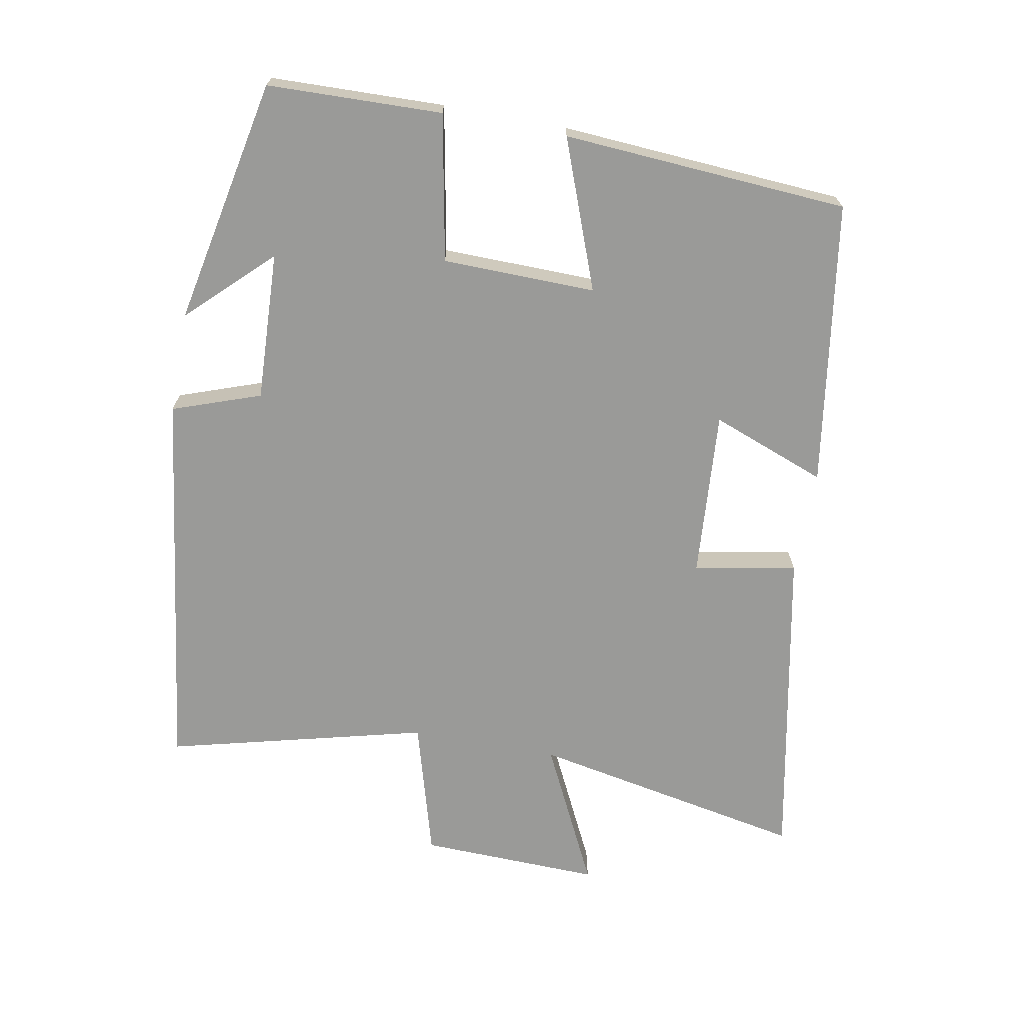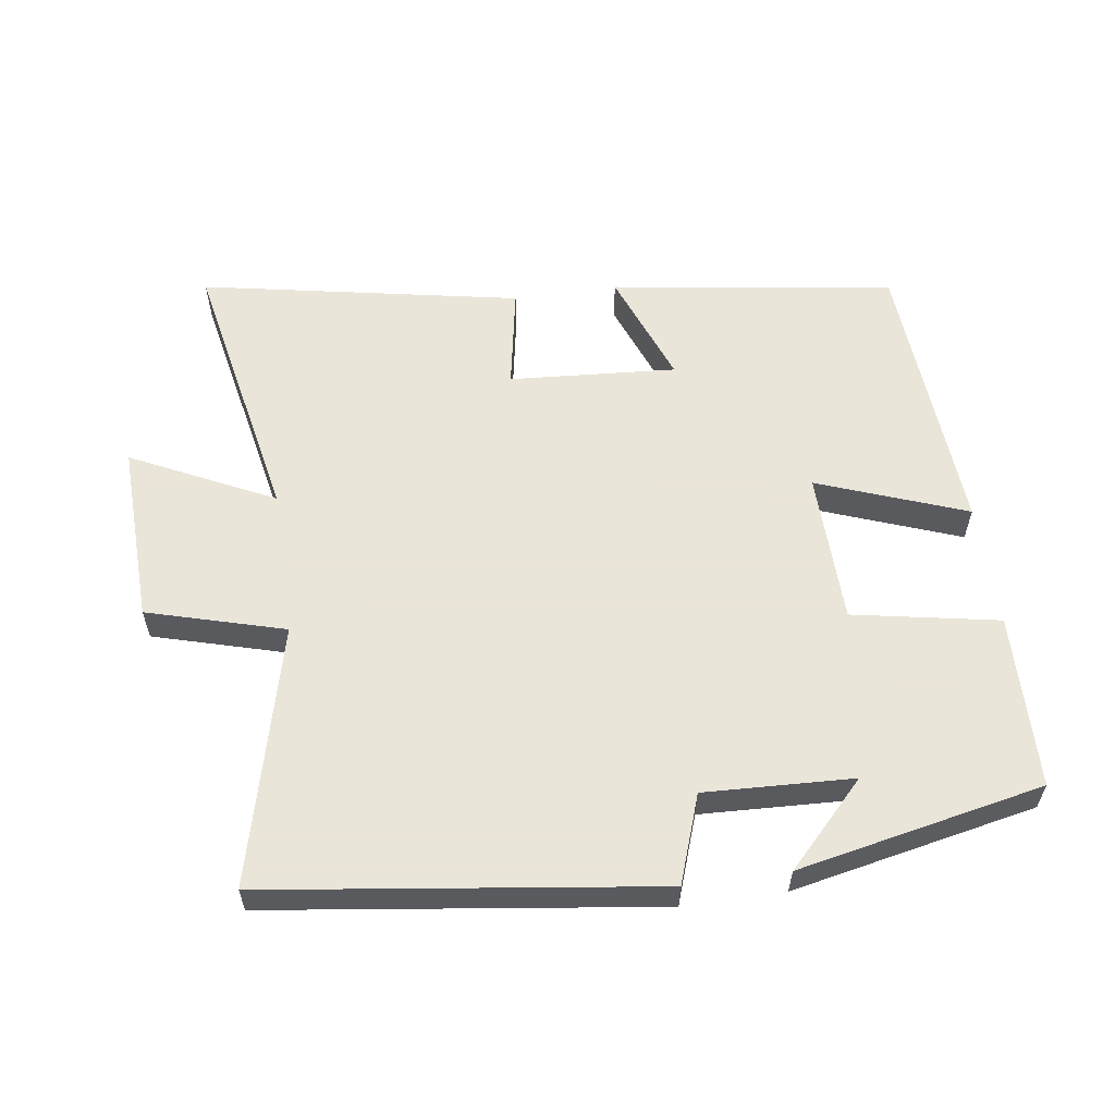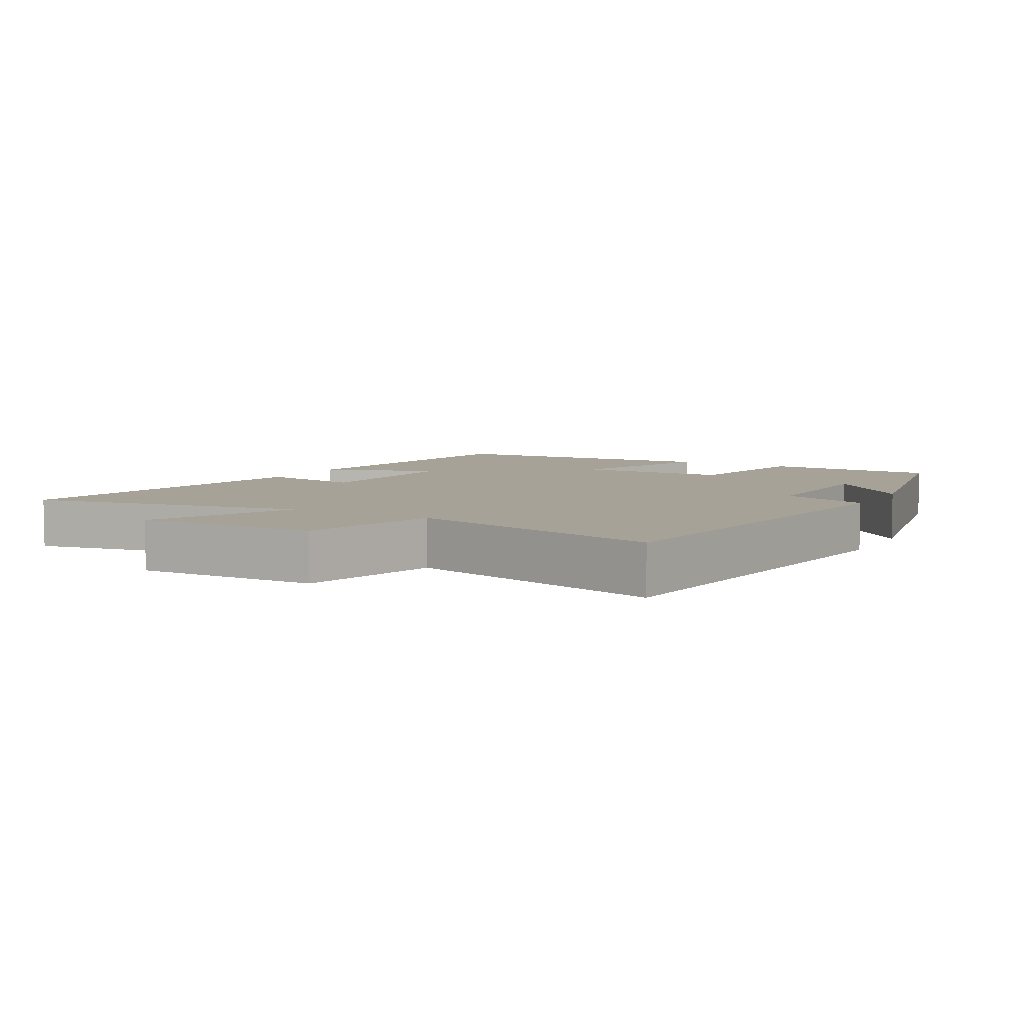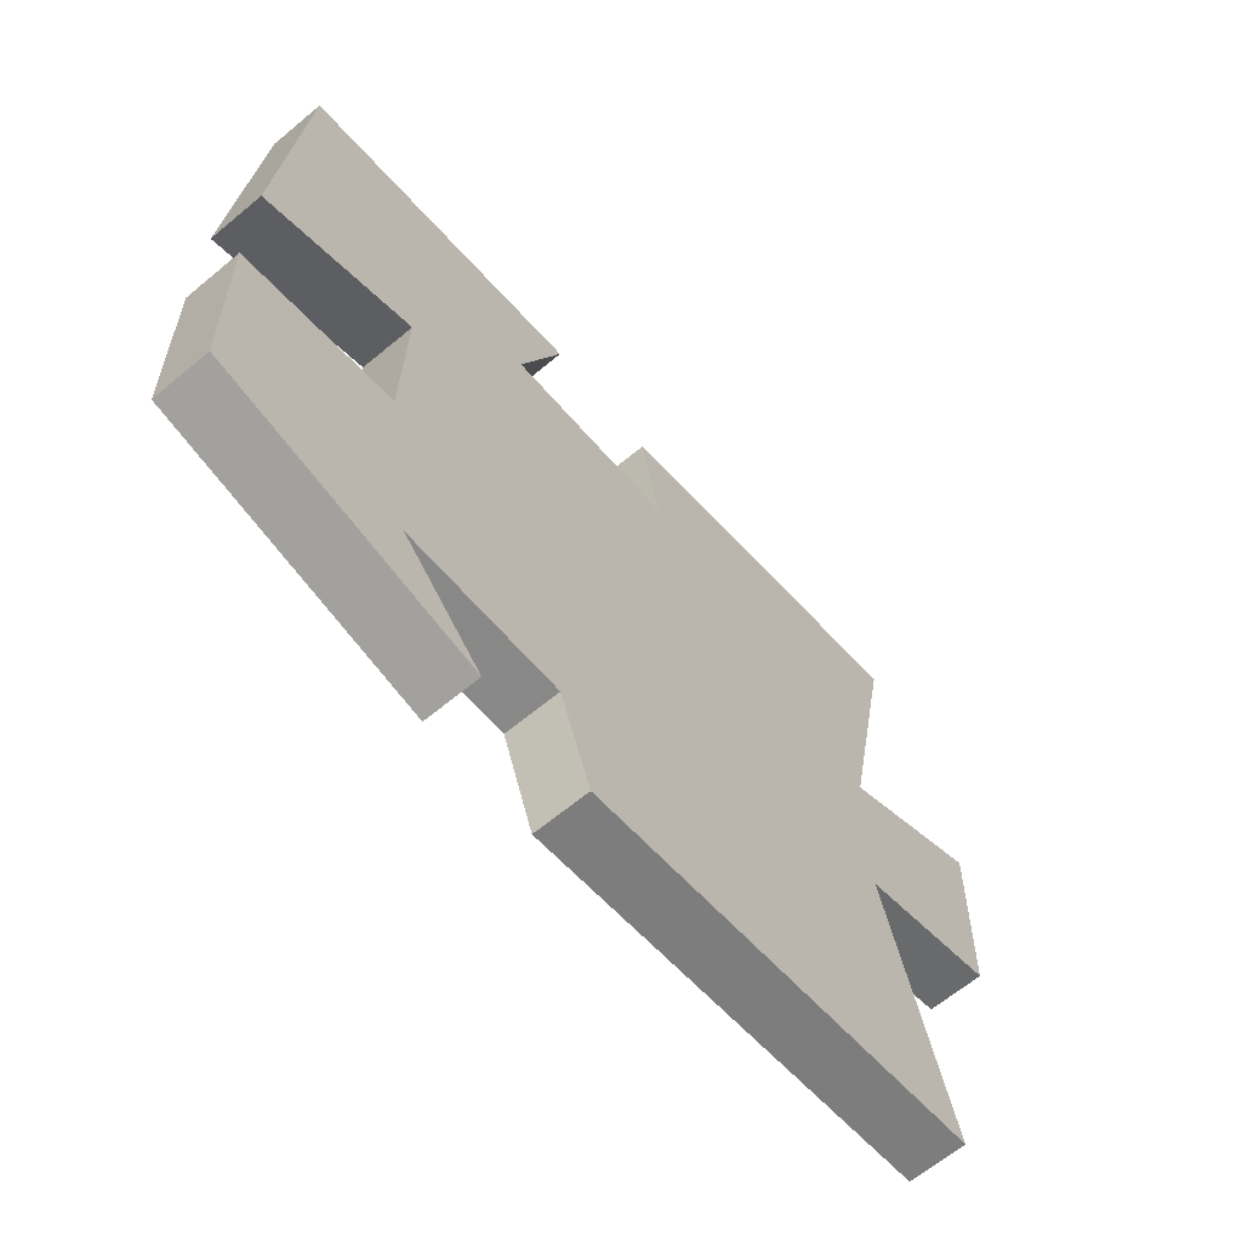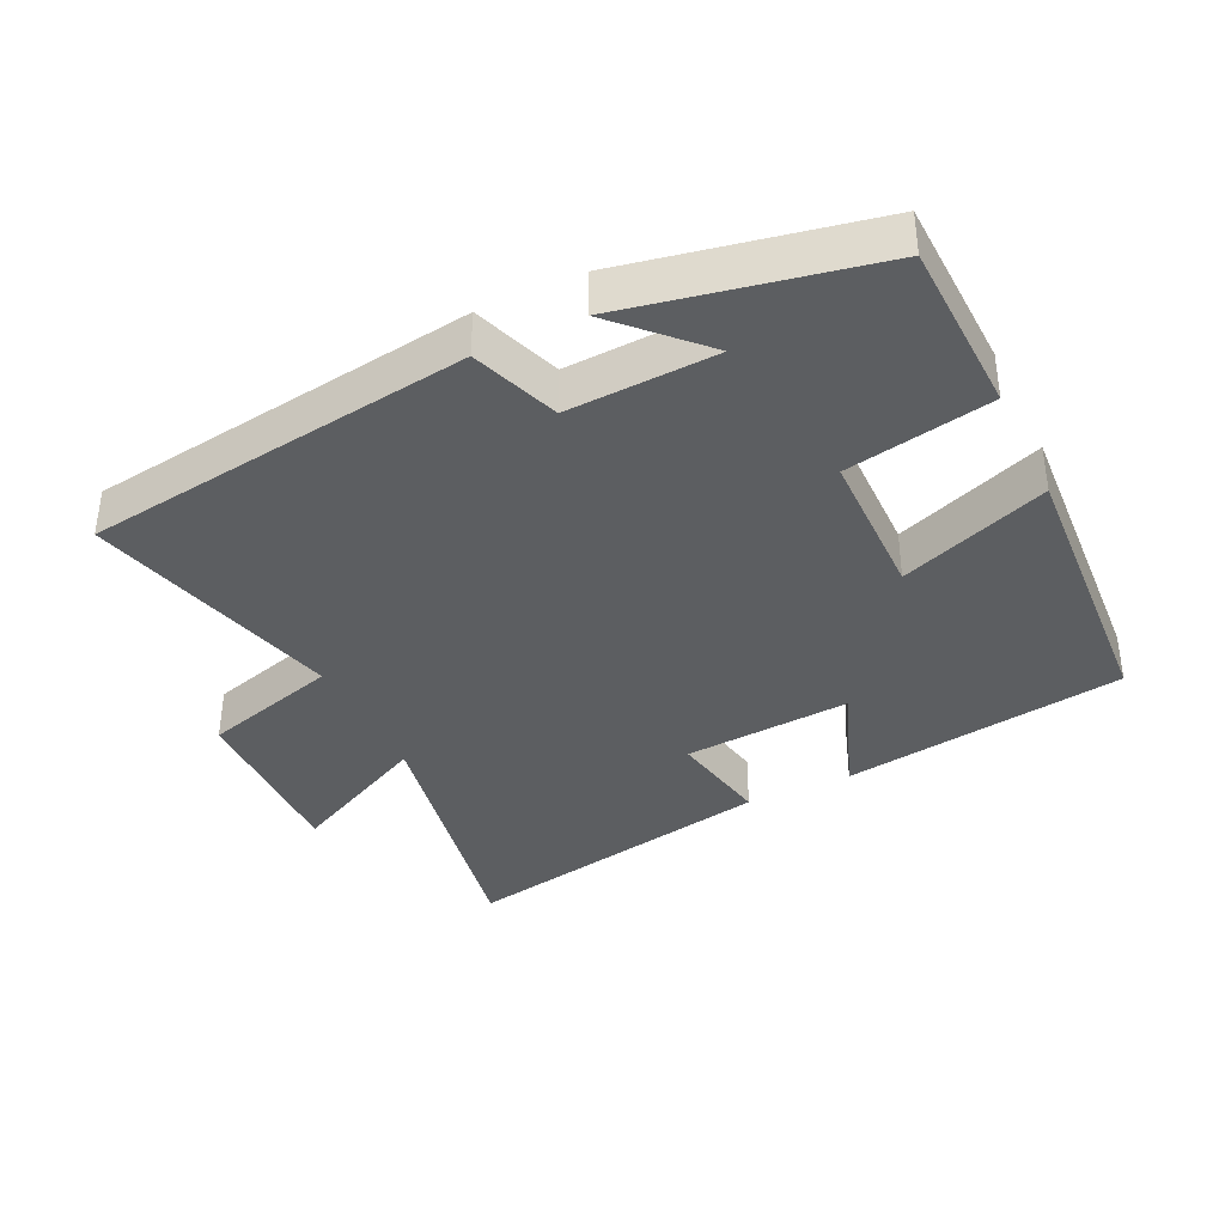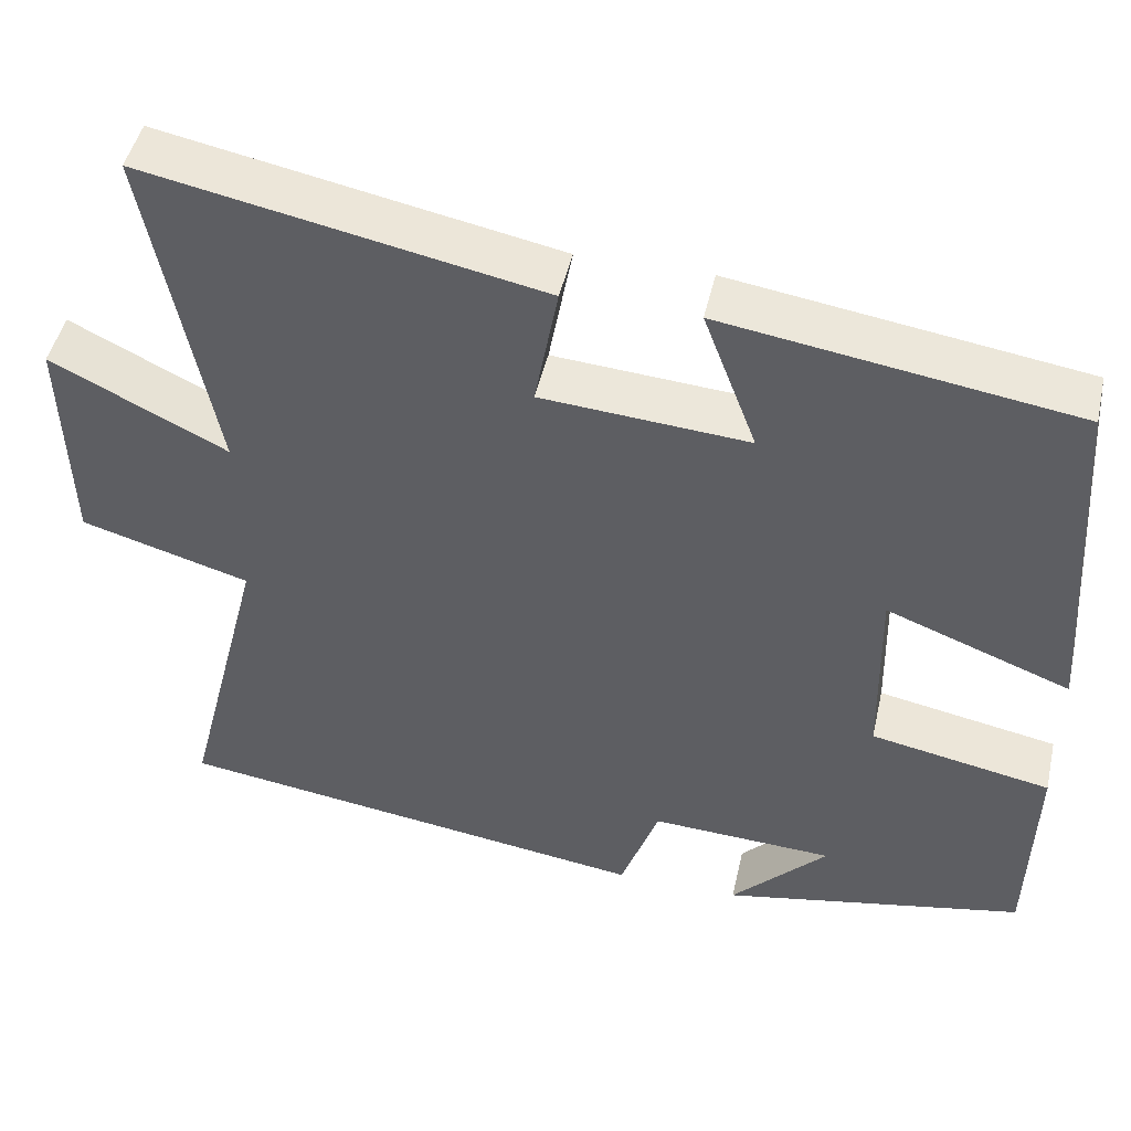
<metadata>
{"format":"obj","ext":"obj","renderer":"f3d","projection":"perspective","resolution":1024,"background":"white","views":[{"elev":-69.2,"azim":-100.5,"up":"+Y"},{"elev":58.6,"azim":171.7,"up":"+Y"},{"elev":6.4,"azim":119.1,"up":"+Y"},{"elev":-64.8,"azim":-50.1,"up":"+Z"},{"elev":-37.3,"azim":-154.2,"up":"+Y"},{"elev":46.9,"azim":-167.3,"up":"+Z"}]}
</metadata>
<code>
v -0.493 0.07 -0.427
v -0.5 0.07 -0.169
v -0.284 0.07 -0.128
v -0.28 0.07 0.098
v -0.5 0.07 0.015
v -0.472 0.07 0.437
v -0.051 0.07 0.5
v -0.115 0.07 0.33
v 0.133 0.07 0.348
v 0.105 0.07 0.5
v 0.579 0.07 0.592
v 0.5 0.07 0.184
v 0.711 0.07 0.288
v 0.703 0.07 0.02
v 0.5 0.07 -0.038
v 0.597 0.07 -0.421
v 0.021 0.07 -0.5
v -0.025 0.07 -0.37
v -0.245 0.07 -0.38
v -0.129 0.07 -0.5
v -0.493 0 -0.427
v -0.5 0 -0.169
v -0.284 0 -0.128
v -0.28 0 0.098
v -0.5 0 0.015
v -0.472 0 0.437
v -0.051 0 0.5
v -0.115 0 0.33
v 0.133 0 0.348
v 0.105 0 0.5
v 0.579 0 0.592
v 0.5 0 0.184
v 0.711 0 0.288
v 0.703 0 0.02
v 0.5 0 -0.038
v 0.597 0 -0.421
v 0.021 0 -0.5
v -0.025 0 -0.37
v -0.245 0 -0.38
v -0.129 0 -0.5
f 19 20 1 2
f 18 19 2 3
f 15 16 17 18
f 15 18 3 4
f 12 13 14 15
f 12 15 4
f 9 10 11 12
f 8 9 12 4
f 6 7 8
f 5 6 8
f 4 5 8
f 22 21 40 39
f 23 22 39 38
f 38 37 36 35
f 24 23 38 35
f 35 34 33 32
f 24 35 32
f 32 31 30 29
f 24 32 29 28
f 28 27 26
f 28 26 25
f 28 25 24
f 1 21 22 2
f 2 22 23 3
f 3 23 24 4
f 4 24 25 5
f 5 25 26 6
f 6 26 27 7
f 7 27 28 8
f 8 28 29 9
f 9 29 30 10
f 10 30 31 11
f 11 31 32 12
f 12 32 33 13
f 13 33 34 14
f 14 34 35 15
f 15 35 36 16
f 16 36 37 17
f 17 37 38 18
f 18 38 39 19
f 19 39 40 20
f 20 40 21 1

</code>
